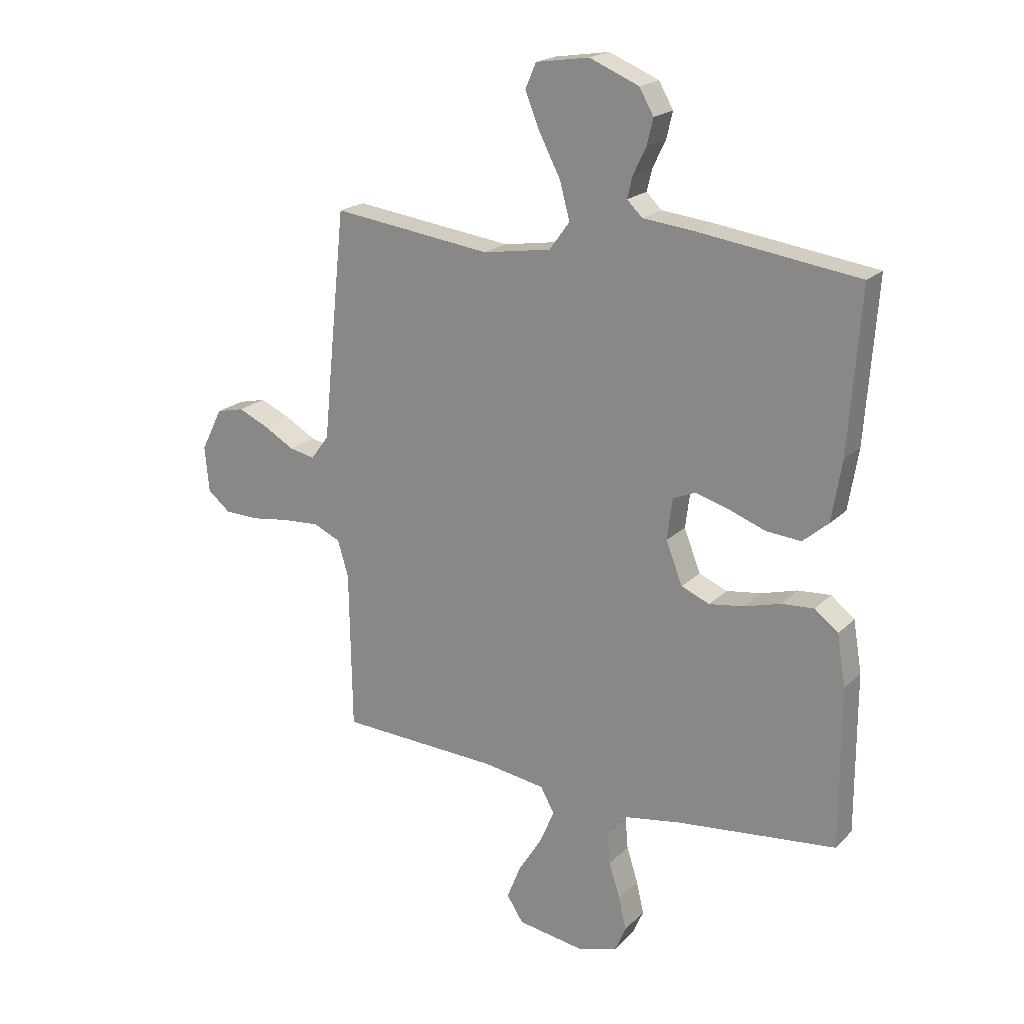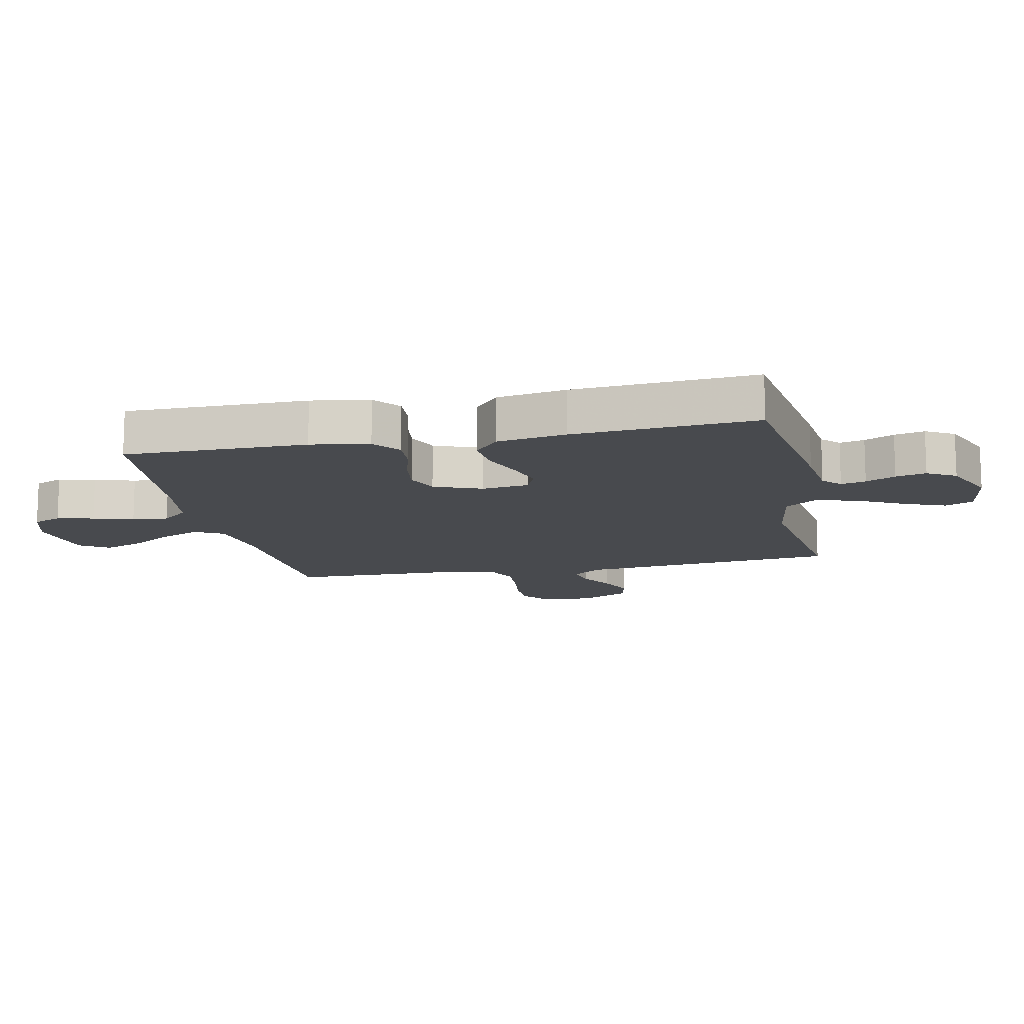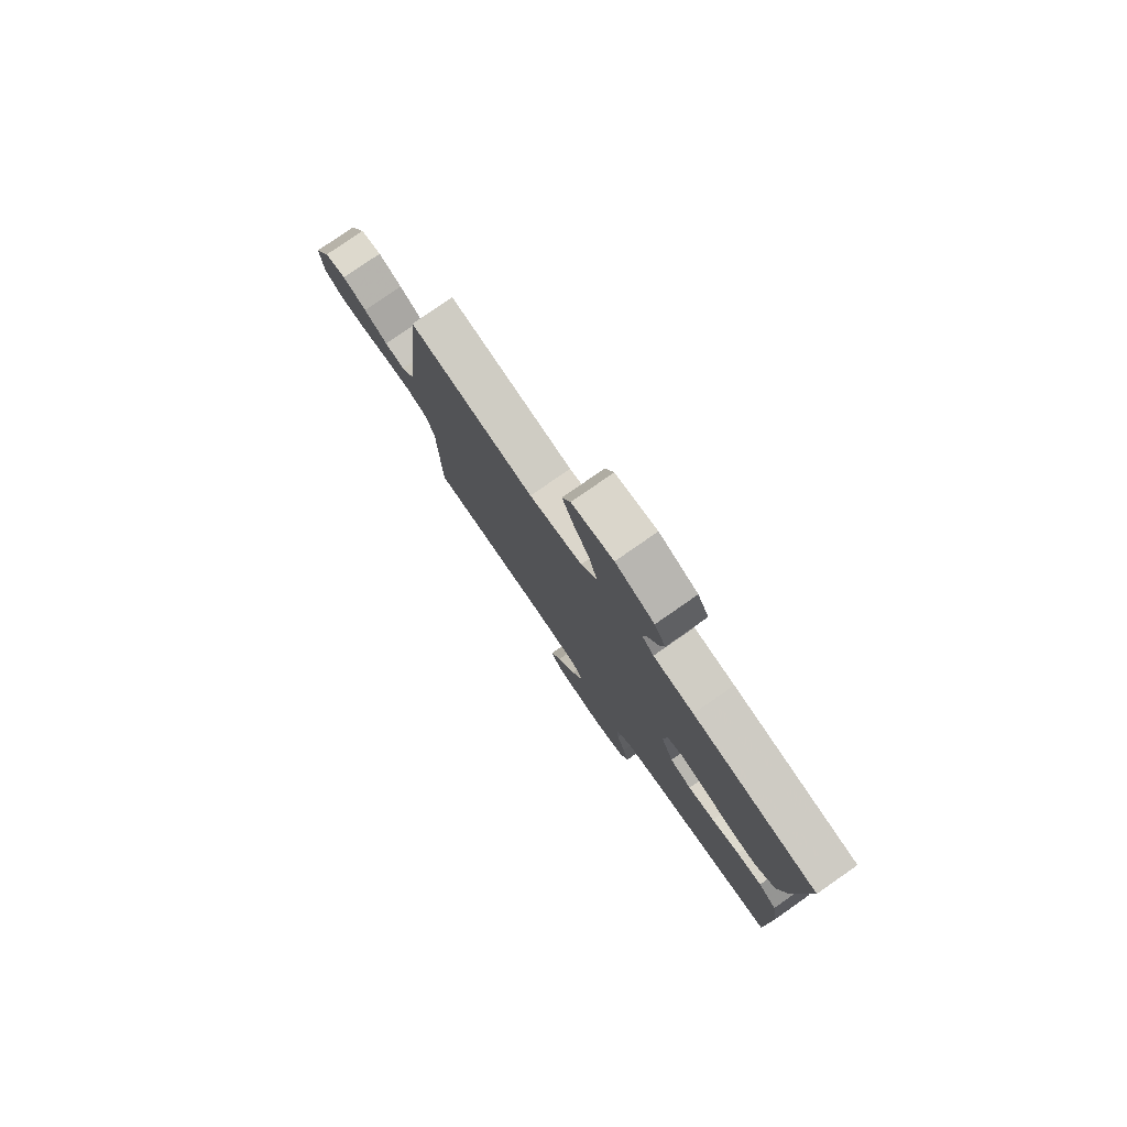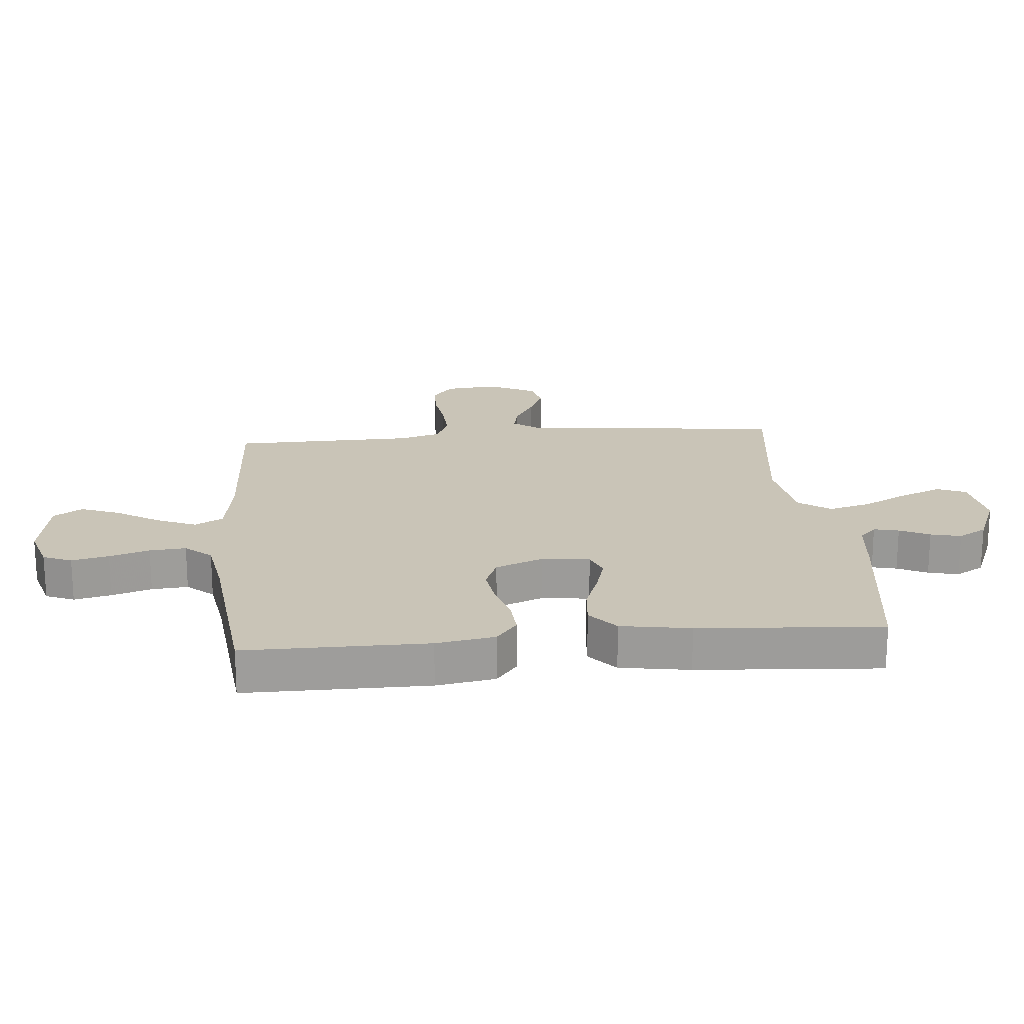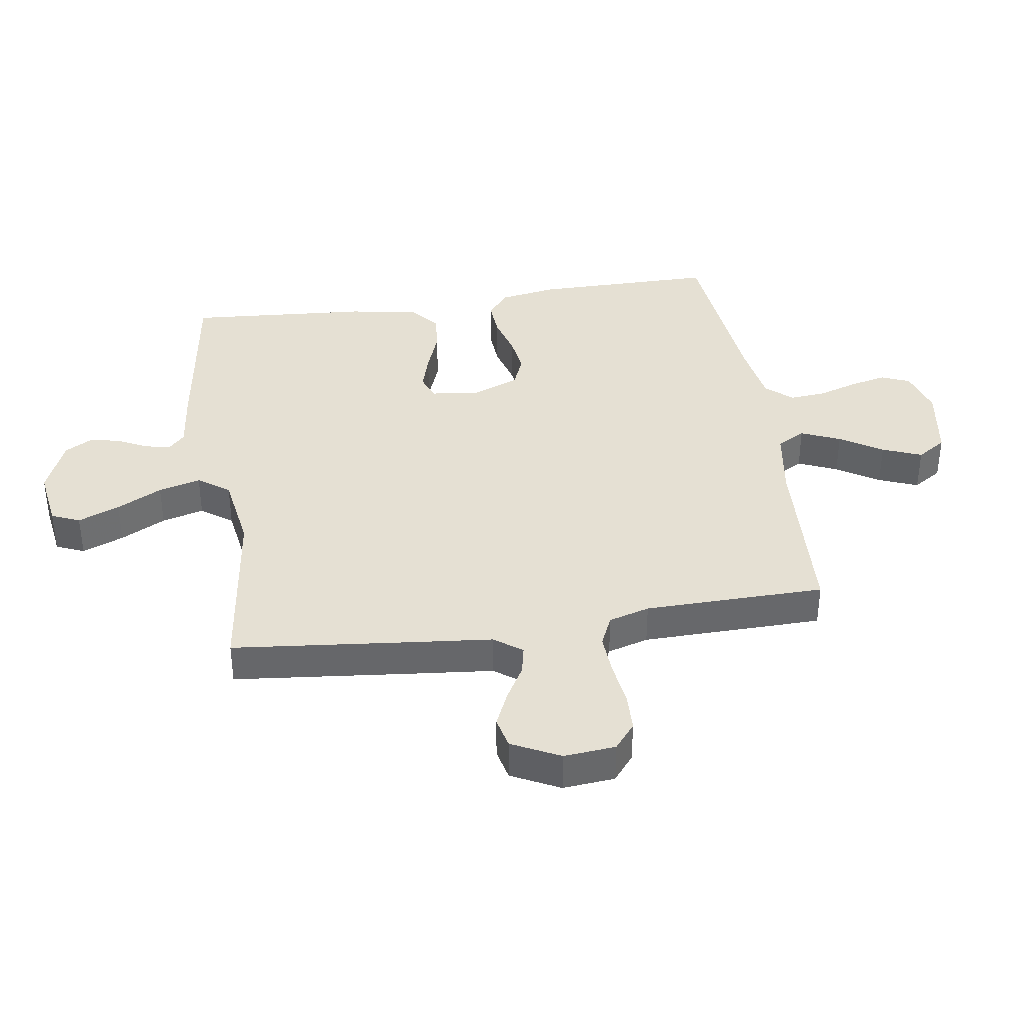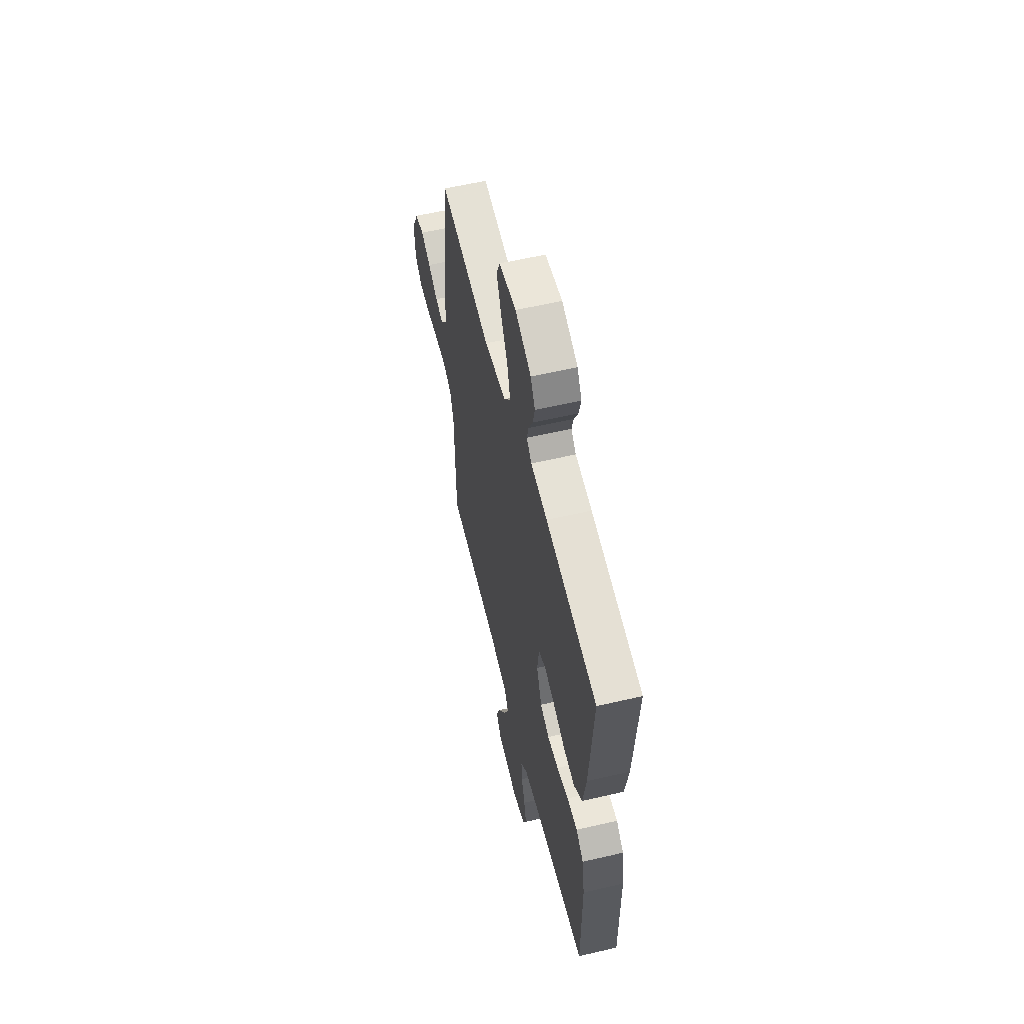
<metadata>
{"format":"obj","ext":"obj","renderer":"f3d","projection":"perspective","resolution":1024,"background":"white","views":[{"elev":19.8,"azim":-149.4,"up":"+Z"},{"elev":-12.9,"azim":-78.2,"up":"+Y"},{"elev":79.1,"azim":-124.8,"up":"+Z"},{"elev":19.9,"azim":-95.3,"up":"+Y"},{"elev":38.1,"azim":81.4,"up":"+Y"},{"elev":58.1,"azim":-103.6,"up":"+Z"}]}
</metadata>
<code>
v 0.5 0.07 0.5
v 0.531 0.07 0.2
v 0.544 0.07 0.069
v 0.578 0.07 0.023
v 0.626 0.07 0.033
v 0.683 0.07 0.066
v 0.741 0.07 0.092
v 0.793 0.07 0.08
v 0.833 0.07 0
v 0.825 0.07 -0.086
v 0.782 0.07 -0.121
v 0.718 0.07 -0.123
v 0.645 0.07 -0.113
v 0.576 0.07 -0.109
v 0.525 0.07 -0.132
v 0.505 0.07 -0.2
v 0.5 0.07 -0.5
v 0.2 0.07 -0.515
v 0.083 0.07 -0.533
v 0.057 0.07 -0.58
v 0.085 0.07 -0.645
v 0.129 0.07 -0.715
v 0.155 0.07 -0.78
v 0.124 0.07 -0.828
v 0 0.07 -0.848
v -0.077 0.07 -0.825
v -0.097 0.07 -0.778
v -0.083 0.07 -0.717
v -0.062 0.07 -0.651
v -0.057 0.07 -0.591
v -0.095 0.07 -0.548
v -0.2 0.07 -0.531
v -0.5 0.07 -0.5
v -0.5 0.07 -0.2
v -0.484 0.07 -0.104
v -0.44 0.07 -0.069
v -0.379 0.07 -0.073
v -0.311 0.07 -0.092
v -0.246 0.07 -0.101
v -0.193 0.07 -0.079
v -0.162 0.07 0
v -0.172 0.07 0.078
v -0.214 0.07 0.095
v -0.276 0.07 0.077
v -0.346 0.07 0.051
v -0.411 0.07 0.045
v -0.459 0.07 0.086
v -0.478 0.07 0.2
v -0.5 0.07 0.5
v -0.2 0.07 0.543
v -0.103 0.07 0.554
v -0.074 0.07 0.582
v -0.084 0.07 0.623
v -0.108 0.07 0.672
v -0.12 0.07 0.722
v -0.093 0.07 0.769
v 0 0.07 0.808
v 0.1 0.07 0.793
v 0.12 0.07 0.746
v 0.092 0.07 0.677
v 0.053 0.07 0.602
v 0.034 0.07 0.532
v 0.072 0.07 0.48
v 0.2 0.07 0.46
v 0.5 0 0.5
v 0.531 0 0.2
v 0.544 0 0.069
v 0.578 0 0.023
v 0.626 0 0.033
v 0.683 0 0.066
v 0.741 0 0.092
v 0.793 0 0.08
v 0.833 0 0
v 0.825 0 -0.086
v 0.782 0 -0.121
v 0.718 0 -0.123
v 0.645 0 -0.113
v 0.576 0 -0.109
v 0.525 0 -0.132
v 0.505 0 -0.2
v 0.5 0 -0.5
v 0.2 0 -0.515
v 0.083 0 -0.533
v 0.057 0 -0.58
v 0.085 0 -0.645
v 0.129 0 -0.715
v 0.155 0 -0.78
v 0.124 0 -0.828
v 0 0 -0.848
v -0.077 0 -0.825
v -0.097 0 -0.778
v -0.083 0 -0.717
v -0.062 0 -0.651
v -0.057 0 -0.591
v -0.095 0 -0.548
v -0.2 0 -0.531
v -0.5 0 -0.5
v -0.5 0 -0.2
v -0.484 0 -0.104
v -0.44 0 -0.069
v -0.379 0 -0.073
v -0.311 0 -0.092
v -0.246 0 -0.101
v -0.193 0 -0.079
v -0.162 0 0
v -0.172 0 0.078
v -0.214 0 0.095
v -0.276 0 0.077
v -0.346 0 0.051
v -0.411 0 0.045
v -0.459 0 0.086
v -0.478 0 0.2
v -0.5 0 0.5
v -0.2 0 0.543
v -0.103 0 0.554
v -0.074 0 0.582
v -0.084 0 0.623
v -0.108 0 0.672
v -0.12 0 0.722
v -0.093 0 0.769
v 0 0 0.808
v 0.1 0 0.793
v 0.12 0 0.746
v 0.092 0 0.677
v 0.053 0 0.602
v 0.034 0 0.532
v 0.072 0 0.48
v 0.2 0 0.46
f 58 59 60 61
f 58 61 62
f 57 58 62
f 56 57 62
f 53 54 55 56
f 52 53 56 62
f 51 52 62 63
f 49 50 51 63
f 44 45 46 47
f 43 44 47 48
f 35 36 37 38
f 35 38 39
f 32 33 34 35
f 31 32 35 39
f 30 31 39 40
f 26 27 28 29
f 24 25 26 29
f 24 29 30
f 21 22 23 24
f 20 21 24 30
f 19 20 30 40
f 16 17 18
f 15 16 18 19
f 10 11 12 13
f 10 13 14
f 9 10 14
f 8 9 14
f 5 6 7 8
f 5 8 14 15
f 64 1 2 3
f 64 3 4
f 63 64 4
f 43 48 49 63
f 42 43 63 4
f 41 42 4
f 40 41 4
f 19 40 4
f 4 5 15 19
f 125 124 123 122
f 126 125 122
f 126 122 121
f 126 121 120
f 120 119 118 117
f 126 120 117 116
f 127 126 116 115
f 127 115 114 113
f 111 110 109 108
f 112 111 108 107
f 102 101 100 99
f 103 102 99
f 99 98 97 96
f 103 99 96 95
f 104 103 95 94
f 93 92 91 90
f 93 90 89 88
f 94 93 88
f 88 87 86 85
f 94 88 85 84
f 104 94 84 83
f 82 81 80
f 83 82 80 79
f 77 76 75 74
f 78 77 74
f 78 74 73
f 78 73 72
f 72 71 70 69
f 79 78 72 69
f 67 66 65 128
f 68 67 128
f 68 128 127
f 127 113 112 107
f 68 127 107 106
f 68 106 105
f 68 105 104
f 68 104 83
f 83 79 69 68
f 1 65 66 2
f 2 66 67 3
f 3 67 68 4
f 4 68 69 5
f 5 69 70 6
f 6 70 71 7
f 7 71 72 8
f 8 72 73 9
f 9 73 74 10
f 10 74 75 11
f 11 75 76 12
f 12 76 77 13
f 13 77 78 14
f 14 78 79 15
f 15 79 80 16
f 16 80 81 17
f 17 81 82 18
f 18 82 83 19
f 19 83 84 20
f 20 84 85 21
f 21 85 86 22
f 22 86 87 23
f 23 87 88 24
f 24 88 89 25
f 25 89 90 26
f 26 90 91 27
f 27 91 92 28
f 28 92 93 29
f 29 93 94 30
f 30 94 95 31
f 31 95 96 32
f 32 96 97 33
f 33 97 98 34
f 34 98 99 35
f 35 99 100 36
f 36 100 101 37
f 37 101 102 38
f 38 102 103 39
f 39 103 104 40
f 40 104 105 41
f 41 105 106 42
f 42 106 107 43
f 43 107 108 44
f 44 108 109 45
f 45 109 110 46
f 46 110 111 47
f 47 111 112 48
f 48 112 113 49
f 49 113 114 50
f 50 114 115 51
f 51 115 116 52
f 52 116 117 53
f 53 117 118 54
f 54 118 119 55
f 55 119 120 56
f 56 120 121 57
f 57 121 122 58
f 58 122 123 59
f 59 123 124 60
f 60 124 125 61
f 61 125 126 62
f 62 126 127 63
f 63 127 128 64
f 64 128 65 1

</code>
